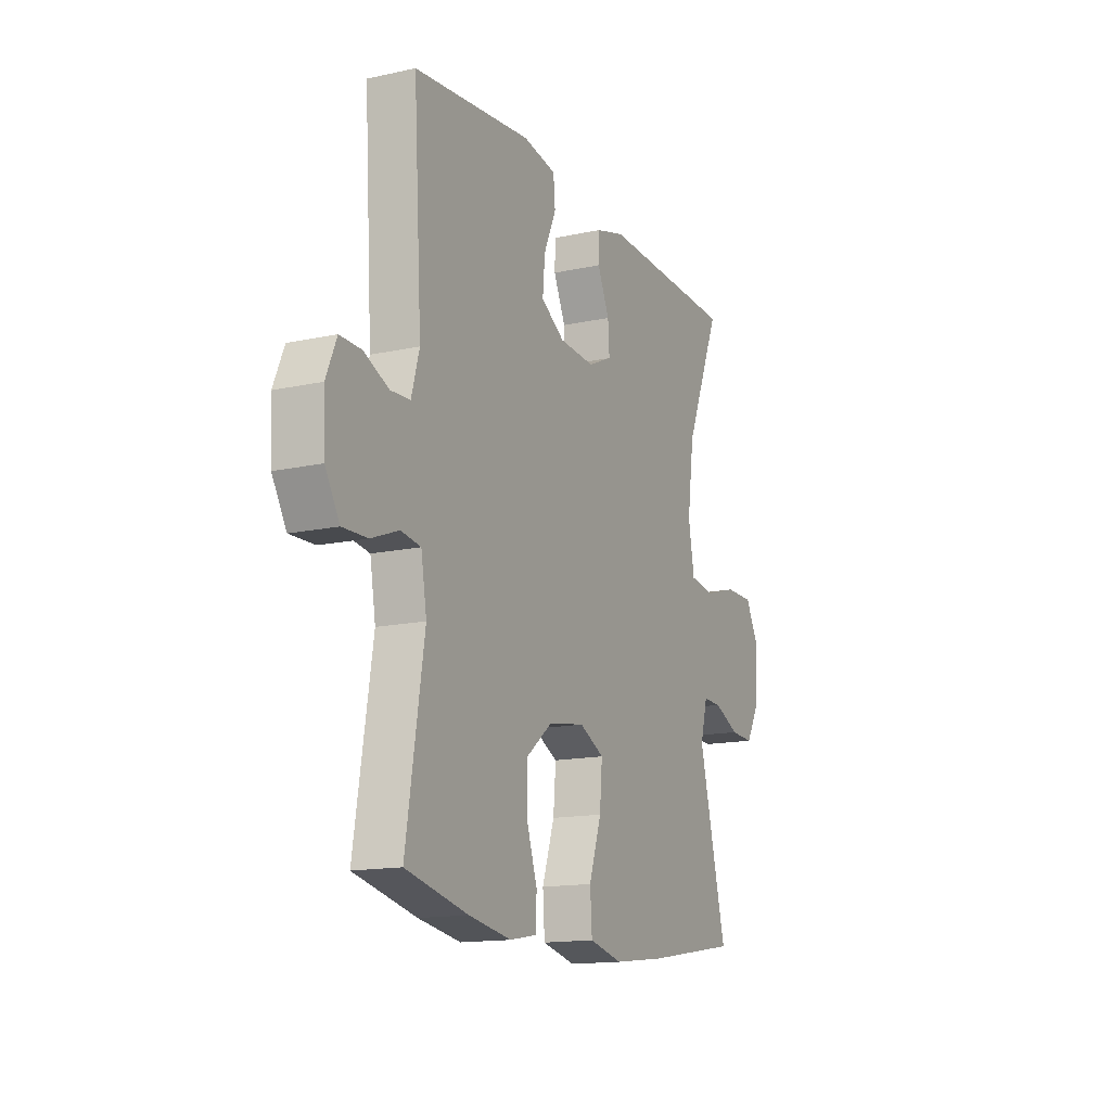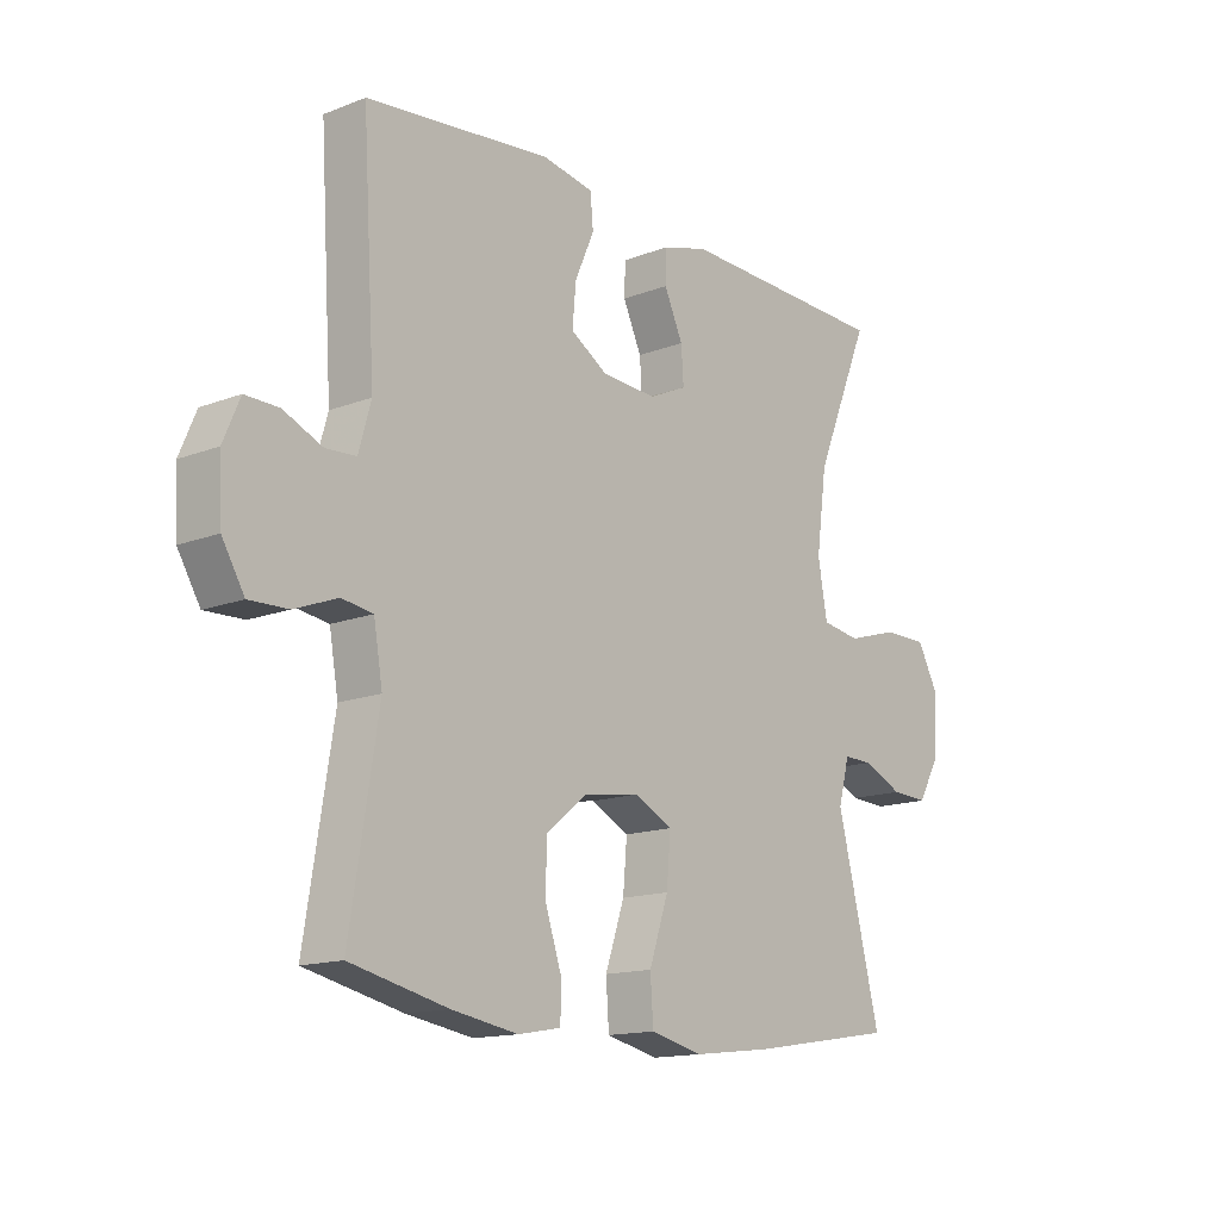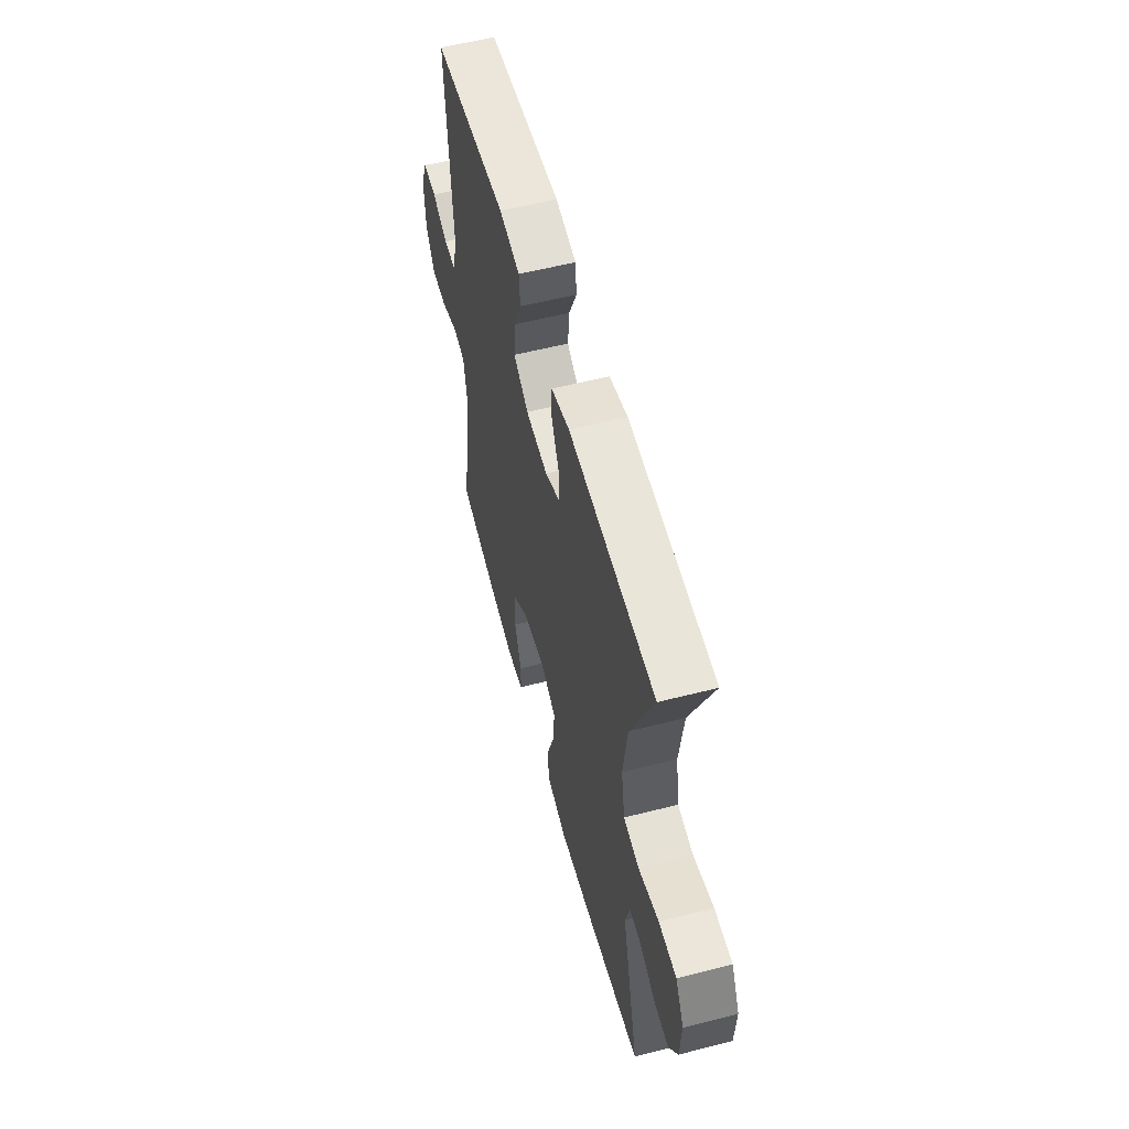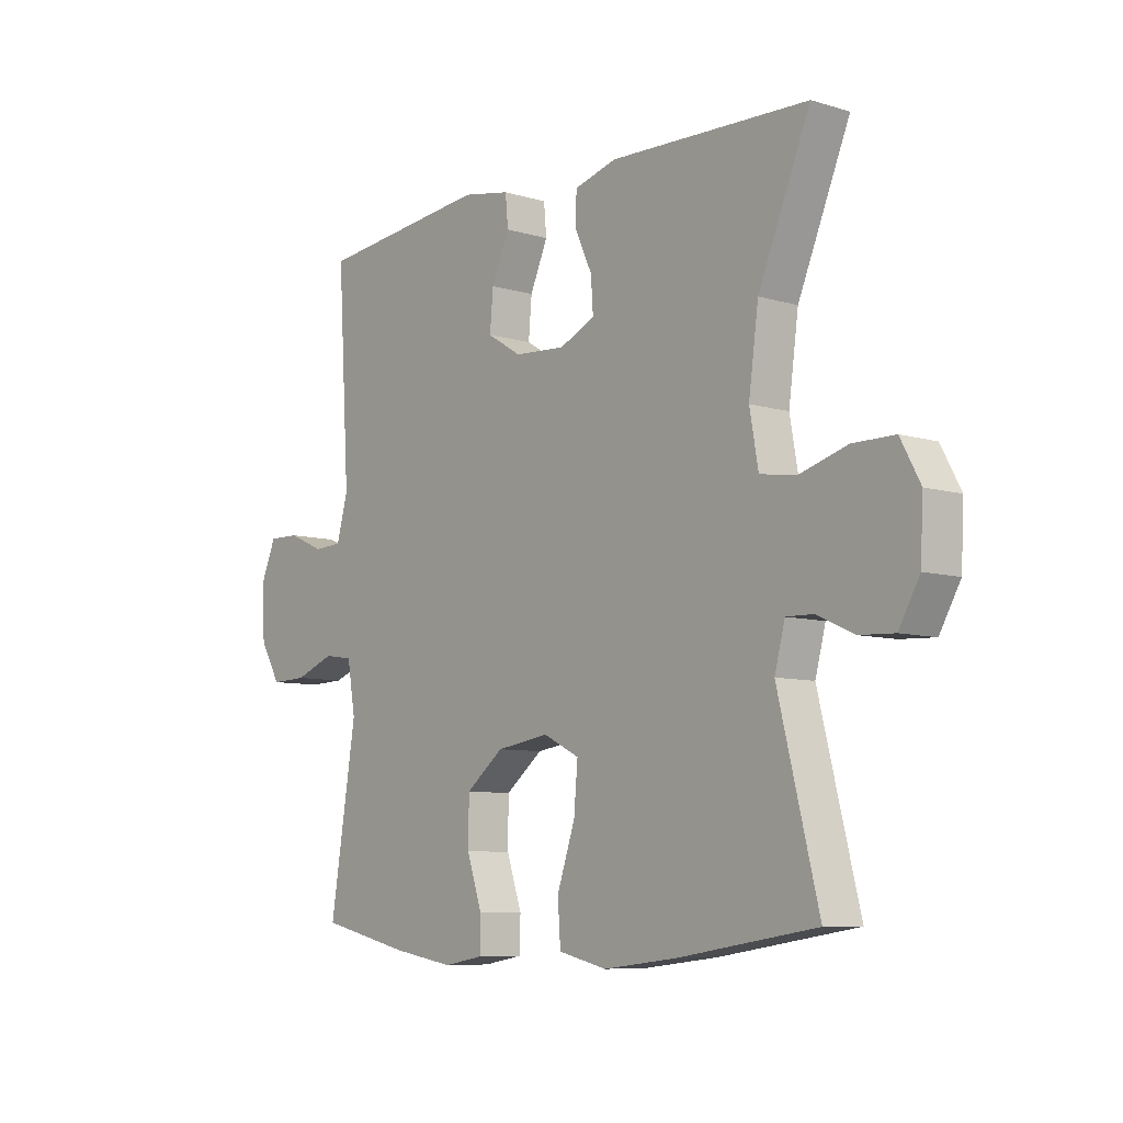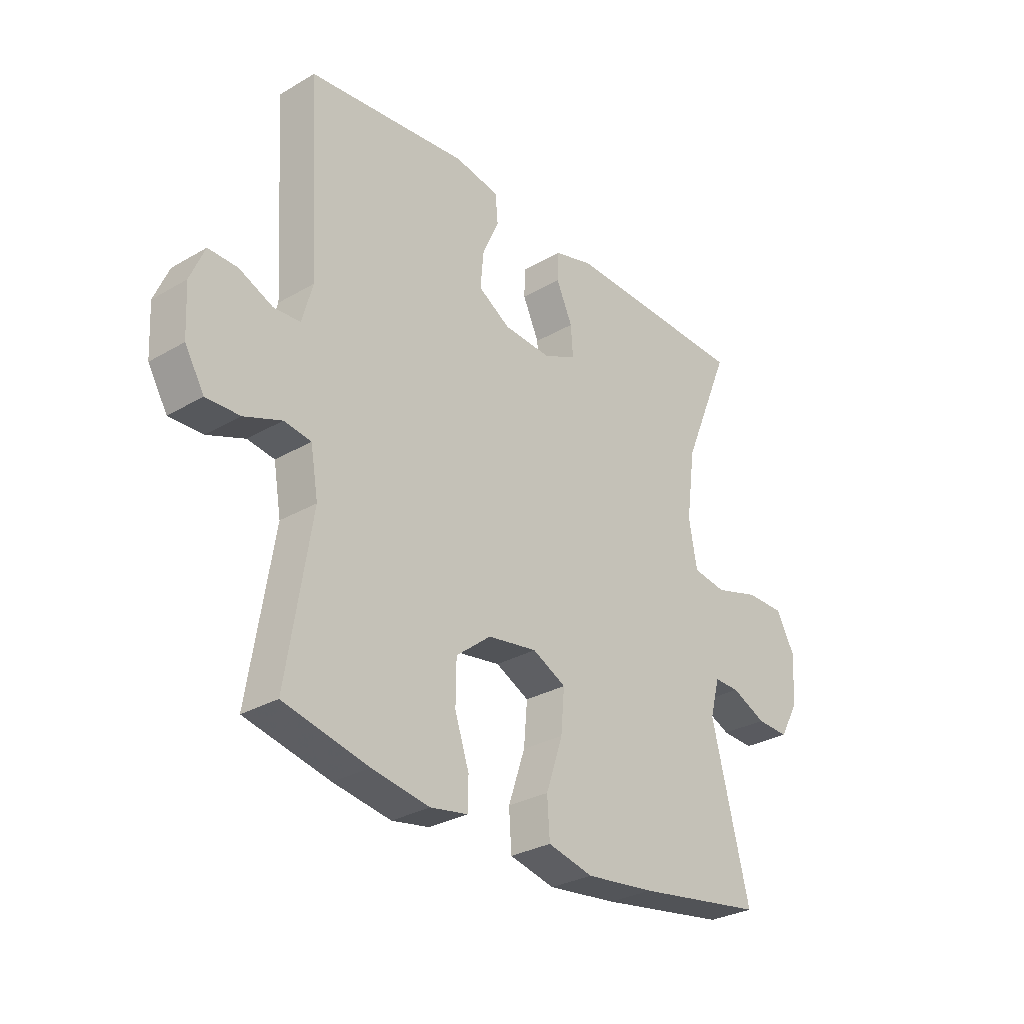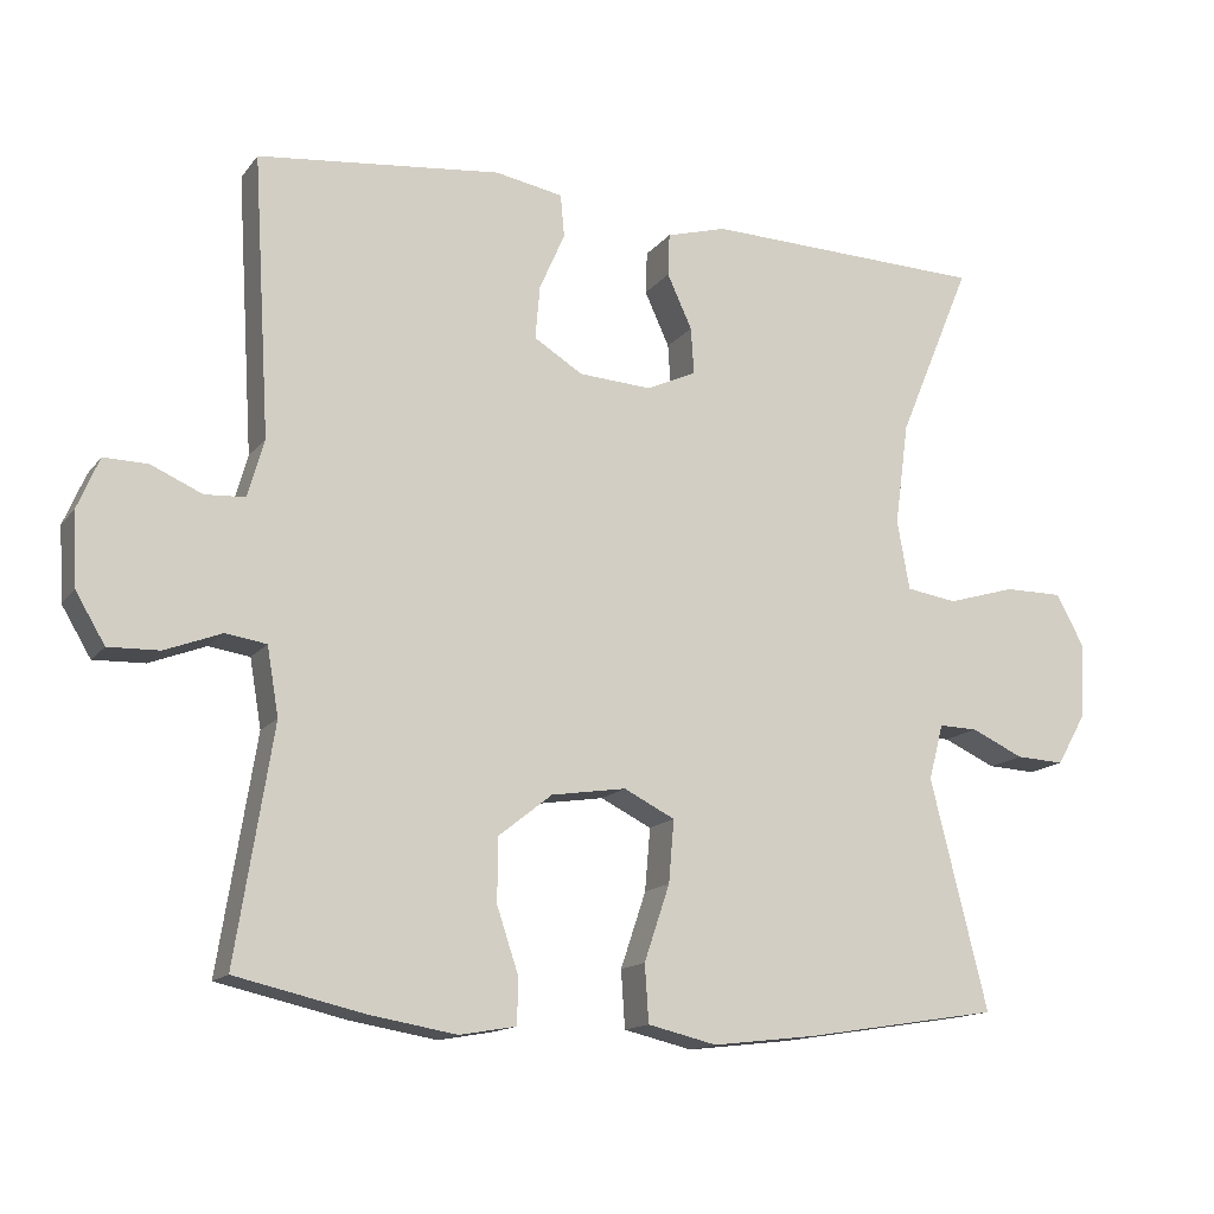
<metadata>
{"format":"obj","ext":"obj","renderer":"f3d","projection":"perspective","resolution":1024,"background":"white","views":[{"elev":-14.7,"azim":115.3,"up":"+Z"},{"elev":-14.6,"azim":129.9,"up":"+Z"},{"elev":57.0,"azim":-104.9,"up":"+Z"},{"elev":-7.9,"azim":-129.9,"up":"+Z"},{"elev":-29.7,"azim":130.6,"up":"+Z"},{"elev":-14.5,"azim":156.1,"up":"+Z"}]}
</metadata>
<code>
v -0.5 0.07 0.5
v -0.135 0.07 0.511
v -0.057 0.07 0.489
v -0.055 0.07 0.434
v -0.087 0.07 0.364
v -0.091 0.07 0.304
v -0.026 0.07 0.274
v 0.068 0.07 0.28
v 0.131 0.07 0.319
v 0.125 0.07 0.388
v 0.092 0.07 0.463
v 0.097 0.07 0.518
v 0.185 0.07 0.534
v 0.5 0.07 0.5
v 0.478 0.07 0.139
v 0.499 0.07 0.064
v 0.551 0.07 0.061
v 0.617 0.07 0.09
v 0.674 0.07 0.091
v 0.702 0.07 0.025
v 0.697 0.07 -0.07
v 0.659 0.07 -0.134
v 0.593 0.07 -0.132
v 0.52 0.07 -0.104
v 0.467 0.07 -0.112
v 0.452 0.07 -0.2
v 0.5 0.07 -0.5
v 0.334 0.07 -0.538
v 0.221 0.07 -0.557
v 0.148 0.07 -0.544
v 0.147 0.07 -0.485
v 0.175 0.07 -0.401
v 0.174 0.07 -0.319
v 0.105 0.07 -0.264
v 0.008 0.07 -0.249
v -0.058 0.07 -0.282
v -0.051 0.07 -0.363
v -0.018 0.07 -0.461
v -0.023 0.07 -0.535
v -0.112 0.07 -0.556
v -0.248 0.07 -0.54
v -0.5 0.07 -0.5
v -0.426 0.07 -0.203
v -0.445 0.07 -0.131
v -0.495 0.07 -0.132
v -0.563 0.07 -0.163
v -0.626 0.07 -0.166
v -0.664 0.07 -0.099
v -0.669 0.07 -0.002
v -0.633 0.07 0.065
v -0.557 0.07 0.065
v -0.469 0.07 0.039
v -0.403 0.07 0.049
v -0.387 0.07 0.139
v -0.405 0.07 0.272
v -0.5 0 0.5
v -0.135 0 0.511
v -0.057 0 0.489
v -0.055 0 0.434
v -0.087 0 0.364
v -0.091 0 0.304
v -0.026 0 0.274
v 0.068 0 0.28
v 0.131 0 0.319
v 0.125 0 0.388
v 0.092 0 0.463
v 0.097 0 0.518
v 0.185 0 0.534
v 0.5 0 0.5
v 0.478 0 0.139
v 0.499 0 0.064
v 0.551 0 0.061
v 0.617 0 0.09
v 0.674 0 0.091
v 0.702 0 0.025
v 0.697 0 -0.07
v 0.659 0 -0.134
v 0.593 0 -0.132
v 0.52 0 -0.104
v 0.467 0 -0.112
v 0.452 0 -0.2
v 0.5 0 -0.5
v 0.334 0 -0.538
v 0.221 0 -0.557
v 0.148 0 -0.544
v 0.147 0 -0.485
v 0.175 0 -0.401
v 0.174 0 -0.319
v 0.105 0 -0.264
v 0.008 0 -0.249
v -0.058 0 -0.282
v -0.051 0 -0.363
v -0.018 0 -0.461
v -0.023 0 -0.535
v -0.112 0 -0.556
v -0.248 0 -0.54
v -0.5 0 -0.5
v -0.426 0 -0.203
v -0.445 0 -0.131
v -0.495 0 -0.132
v -0.563 0 -0.163
v -0.626 0 -0.166
v -0.664 0 -0.099
v -0.669 0 -0.002
v -0.633 0 0.065
v -0.557 0 0.065
v -0.469 0 0.039
v -0.403 0 0.049
v -0.387 0 0.139
v -0.405 0 0.272
f 50 51 52
f 49 50 52
f 48 49 52
f 47 48 52
f 46 47 52
f 45 46 52
f 44 45 52 53
f 43 44 53
f 41 42 43
f 40 41 43
f 39 40 43
f 38 39 43
f 37 38 43
f 43 53 54
f 37 43 54
f 36 37 54
f 30 31 32
f 29 30 32
f 28 29 32
f 27 28 32
f 26 27 32
f 25 26 32 33
f 22 23 24
f 21 22 24
f 20 21 24
f 19 20 24
f 18 19 24
f 17 18 24
f 16 17 24 25
f 25 33 34
f 16 25 34
f 15 16 34
f 13 14 15
f 12 13 15
f 11 12 15
f 10 11 15
f 3 4 5
f 2 3 5
f 1 2 5
f 55 1 5
f 55 5 6
f 55 6 7
f 54 55 7
f 36 54 7
f 35 36 7
f 34 35 7 8
f 15 34 8 9
f 9 10 15
f 107 106 105
f 107 105 104
f 107 104 103
f 107 103 102
f 107 102 101
f 107 101 100
f 108 107 100 99
f 108 99 98
f 98 97 96
f 98 96 95
f 98 95 94
f 98 94 93
f 98 93 92
f 109 108 98
f 109 98 92
f 109 92 91
f 87 86 85
f 87 85 84
f 87 84 83
f 87 83 82
f 87 82 81
f 88 87 81 80
f 79 78 77
f 79 77 76
f 79 76 75
f 79 75 74
f 79 74 73
f 79 73 72
f 80 79 72 71
f 89 88 80
f 89 80 71
f 89 71 70
f 70 69 68
f 70 68 67
f 70 67 66
f 70 66 65
f 60 59 58
f 60 58 57
f 60 57 56
f 60 56 110
f 61 60 110
f 62 61 110
f 62 110 109
f 62 109 91
f 62 91 90
f 63 62 90 89
f 64 63 89 70
f 70 65 64
f 1 56 57 2
f 2 57 58 3
f 3 58 59 4
f 4 59 60 5
f 5 60 61 6
f 6 61 62 7
f 7 62 63 8
f 8 63 64 9
f 9 64 65 10
f 10 65 66 11
f 11 66 67 12
f 12 67 68 13
f 13 68 69 14
f 14 69 70 15
f 15 70 71 16
f 16 71 72 17
f 17 72 73 18
f 18 73 74 19
f 19 74 75 20
f 20 75 76 21
f 21 76 77 22
f 22 77 78 23
f 23 78 79 24
f 24 79 80 25
f 25 80 81 26
f 26 81 82 27
f 27 82 83 28
f 28 83 84 29
f 29 84 85 30
f 30 85 86 31
f 31 86 87 32
f 32 87 88 33
f 33 88 89 34
f 34 89 90 35
f 35 90 91 36
f 36 91 92 37
f 37 92 93 38
f 38 93 94 39
f 39 94 95 40
f 40 95 96 41
f 41 96 97 42
f 42 97 98 43
f 43 98 99 44
f 44 99 100 45
f 45 100 101 46
f 46 101 102 47
f 47 102 103 48
f 48 103 104 49
f 49 104 105 50
f 50 105 106 51
f 51 106 107 52
f 52 107 108 53
f 53 108 109 54
f 54 109 110 55
f 55 110 56 1

</code>
